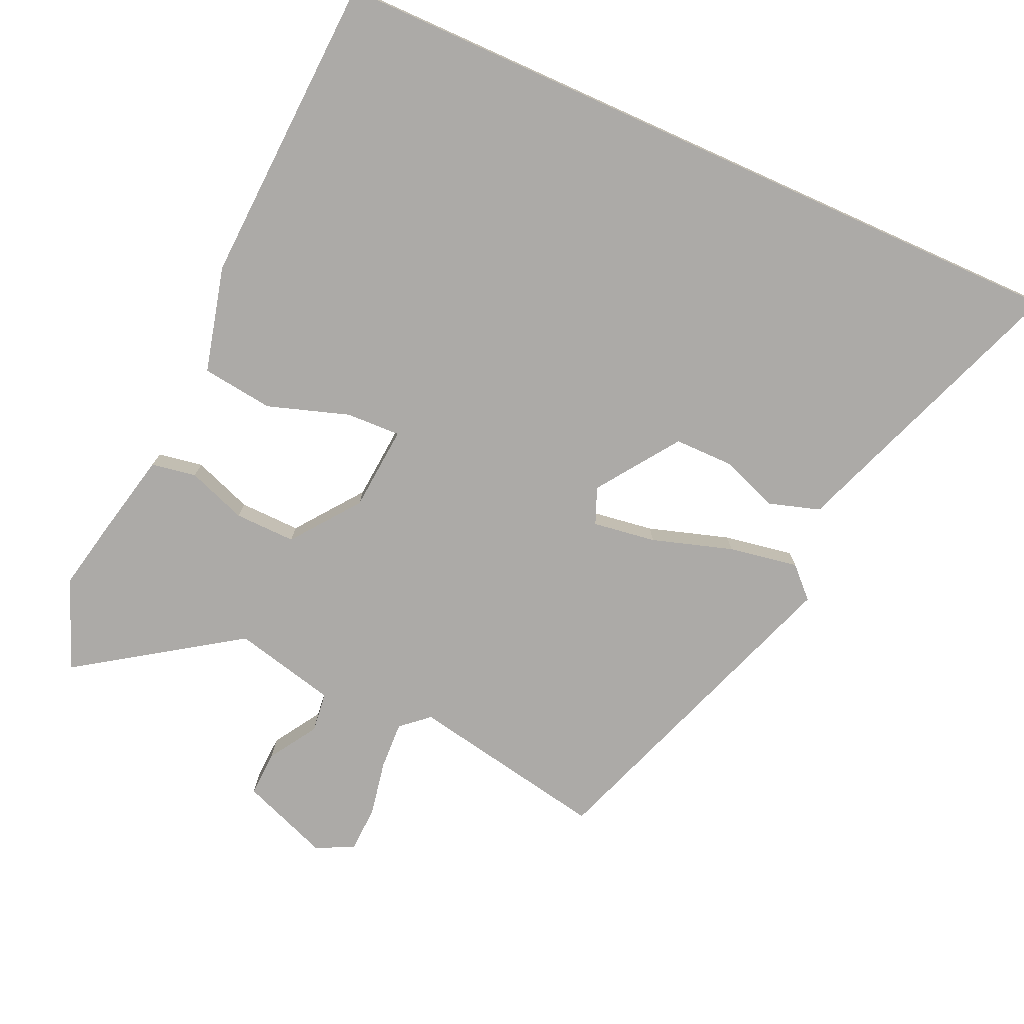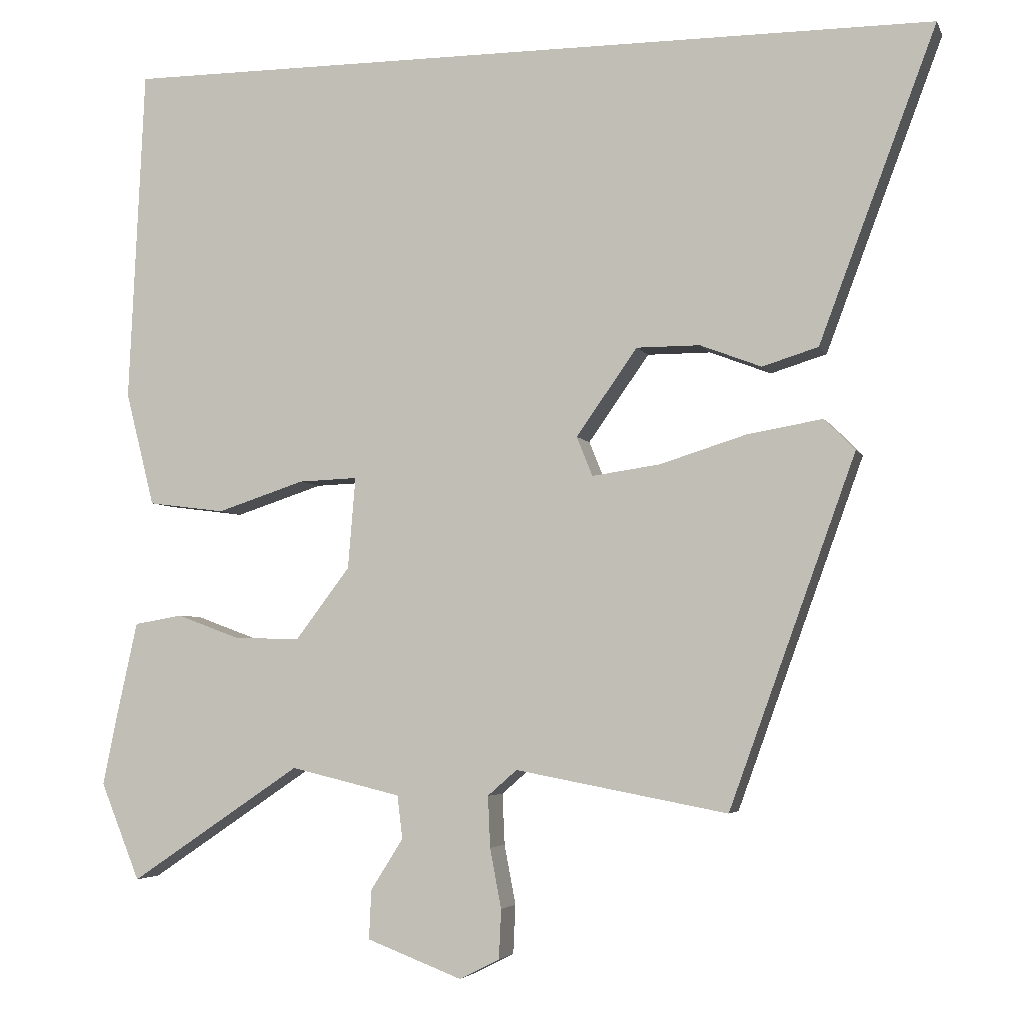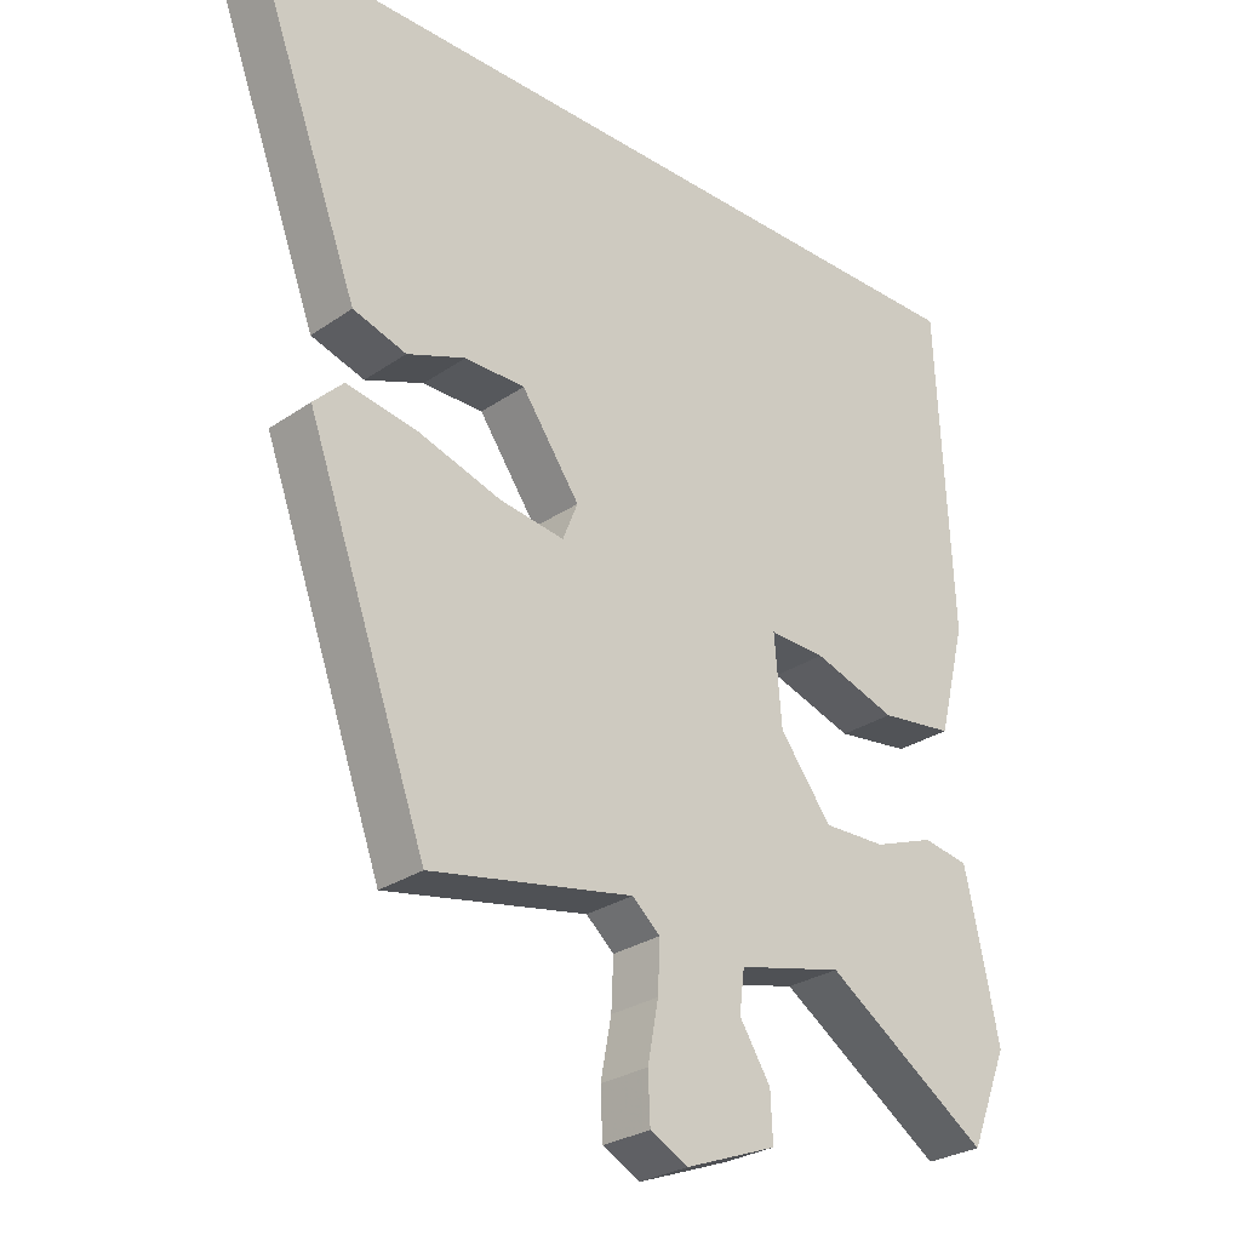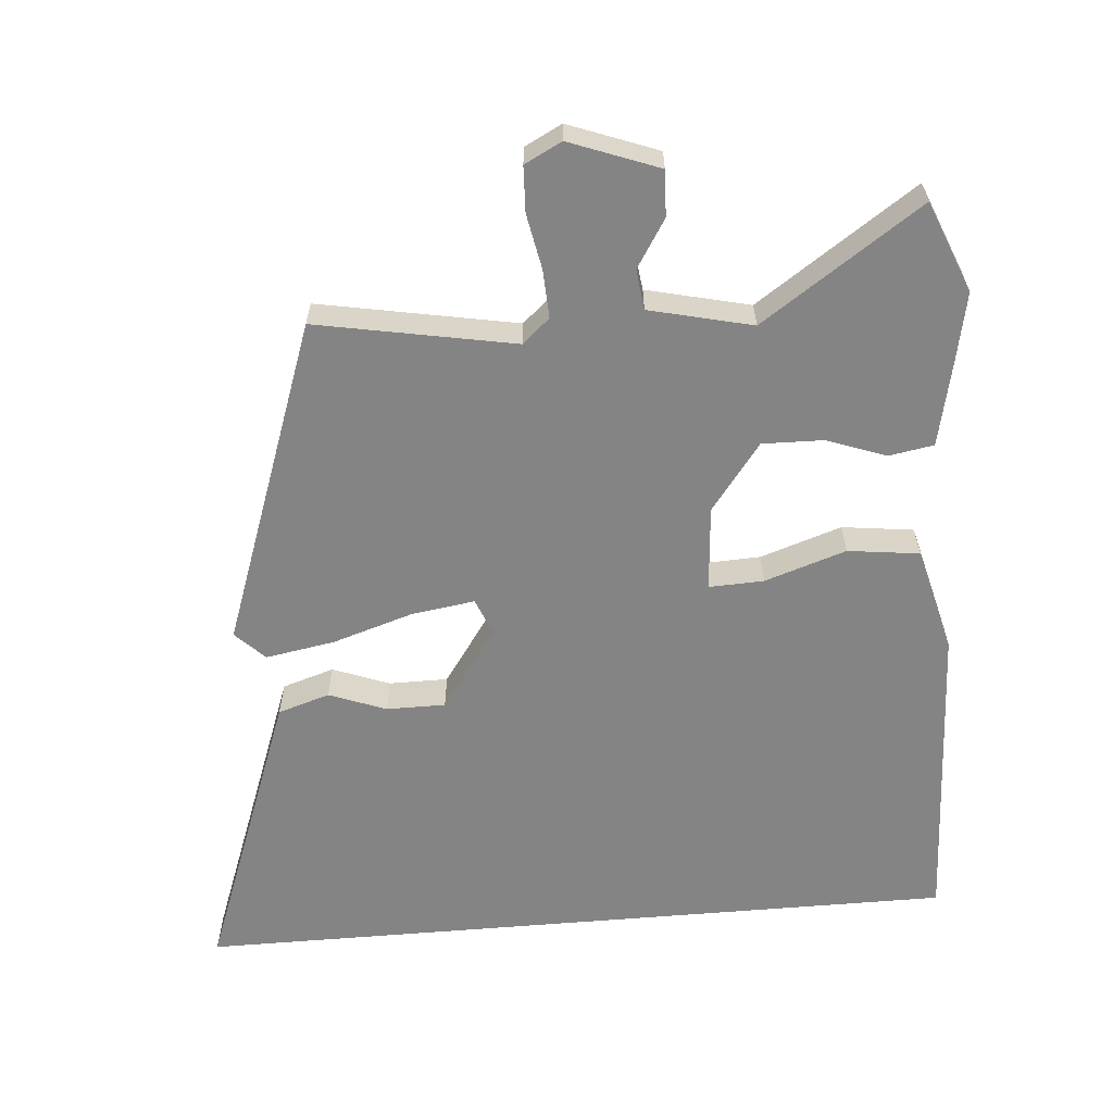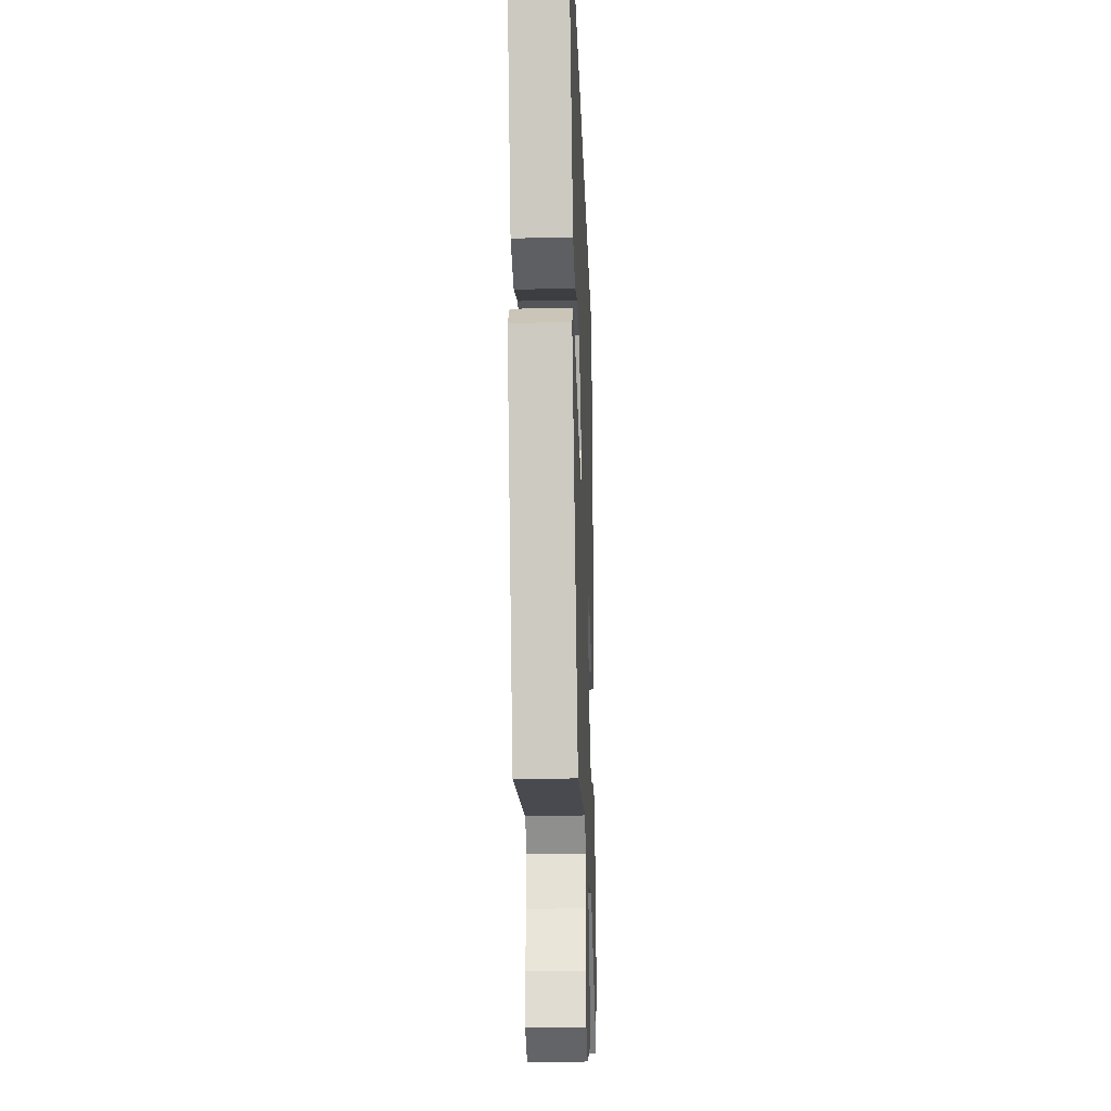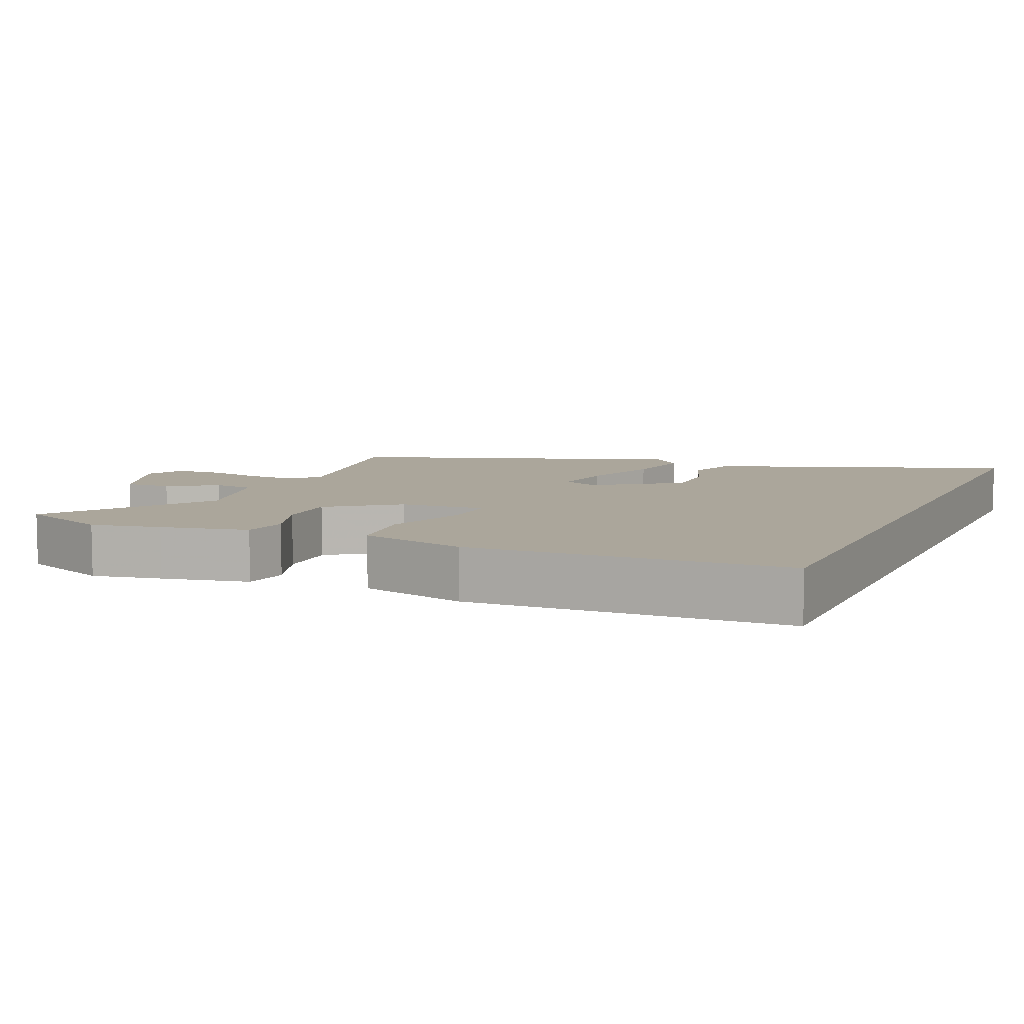
<metadata>
{"format":"obj","ext":"obj","renderer":"f3d","projection":"perspective","resolution":1024,"background":"white","views":[{"elev":-76.1,"azim":-24.2,"up":"+Y"},{"elev":-4.2,"azim":15.6,"up":"+Z"},{"elev":-27.7,"azim":136.4,"up":"+Z"},{"elev":-61.3,"azim":-175.1,"up":"+Y"},{"elev":-24.2,"azim":92.1,"up":"+Z"},{"elev":8.0,"azim":-65.8,"up":"+Y"}]}
</metadata>
<code>
v 0.362 0.07 -0.509
v 0.081 0.07 -0.456
v 0.042 0.07 -0.49
v 0.045 0.07 -0.558
v 0.06 0.07 -0.637
v 0.057 0.07 -0.702
v 0.004 0.07 -0.729
v -0.122 0.07 -0.681
v -0.119 0.07 -0.616
v -0.076 0.07 -0.548
v -0.083 0.07 -0.491
v -0.229 0.07 -0.456
v -0.456 0.07 -0.609
v -0.508 0.07 -0.48
v -0.488 0.07 -0.383
v -0.461 0.07 -0.261
v -0.397 0.07 -0.25
v -0.313 0.07 -0.281
v -0.226 0.07 -0.283
v -0.154 0.07 -0.188
v -0.144 0.07 -0.067
v -0.222 0.07 -0.07
v -0.338 0.07 -0.108
v -0.44 0.07 -0.095
v -0.478 0.07 0.056
v -0.457 0.07 0.5
v 0.638 0.07 0.5
v 0.544 0.07 0.25
v 0.483 0.07 0.087
v 0.409 0.07 0.064
v 0.328 0.07 0.095
v 0.244 0.07 0.095
v 0.163 0.07 -0.02
v 0.184 0.07 -0.072
v 0.274 0.07 -0.059
v 0.389 0.07 -0.023
v 0.488 0.07 -0.006
v 0.529 0.07 -0.047
v 0.362 0 -0.509
v 0.081 0 -0.456
v 0.042 0 -0.49
v 0.045 0 -0.558
v 0.06 0 -0.637
v 0.057 0 -0.702
v 0.004 0 -0.729
v -0.122 0 -0.681
v -0.119 0 -0.616
v -0.076 0 -0.548
v -0.083 0 -0.491
v -0.229 0 -0.456
v -0.456 0 -0.609
v -0.508 0 -0.48
v -0.488 0 -0.383
v -0.461 0 -0.261
v -0.397 0 -0.25
v -0.313 0 -0.281
v -0.226 0 -0.283
v -0.154 0 -0.188
v -0.144 0 -0.067
v -0.222 0 -0.07
v -0.338 0 -0.108
v -0.44 0 -0.095
v -0.478 0 0.056
v -0.457 0 0.5
v 0.638 0 0.5
v 0.544 0 0.25
v 0.483 0 0.087
v 0.409 0 0.064
v 0.328 0 0.095
v 0.244 0 0.095
v 0.163 0 -0.02
v 0.184 0 -0.072
v 0.274 0 -0.059
v 0.389 0 -0.023
v 0.488 0 -0.006
v 0.529 0 -0.047
f 35 36 37 38
f 34 35 38 1
f 28 29 30 31
f 28 31 32
f 27 28 32
f 26 27 32
f 25 26 32 33
f 22 23 24 25
f 21 22 25 33
f 15 16 17 18
f 15 18 19
f 12 13 14 15
f 11 12 15 19
f 7 8 9 10
f 7 10 11
f 4 5 6 7
f 3 4 7 11
f 2 3 11 19
f 34 1 2 19
f 20 21 33 34
f 19 20 34
f 76 75 74 73
f 39 76 73 72
f 69 68 67 66
f 70 69 66
f 70 66 65
f 70 65 64
f 71 70 64 63
f 63 62 61 60
f 71 63 60 59
f 56 55 54 53
f 57 56 53
f 53 52 51 50
f 57 53 50 49
f 48 47 46 45
f 49 48 45
f 45 44 43 42
f 49 45 42 41
f 57 49 41 40
f 57 40 39 72
f 72 71 59 58
f 72 58 57
f 1 39 40 2
f 2 40 41 3
f 3 41 42 4
f 4 42 43 5
f 5 43 44 6
f 6 44 45 7
f 7 45 46 8
f 8 46 47 9
f 9 47 48 10
f 10 48 49 11
f 11 49 50 12
f 12 50 51 13
f 13 51 52 14
f 14 52 53 15
f 15 53 54 16
f 16 54 55 17
f 17 55 56 18
f 18 56 57 19
f 19 57 58 20
f 20 58 59 21
f 21 59 60 22
f 22 60 61 23
f 23 61 62 24
f 24 62 63 25
f 25 63 64 26
f 26 64 65 27
f 27 65 66 28
f 28 66 67 29
f 29 67 68 30
f 30 68 69 31
f 31 69 70 32
f 32 70 71 33
f 33 71 72 34
f 34 72 73 35
f 35 73 74 36
f 36 74 75 37
f 37 75 76 38
f 38 76 39 1

</code>
